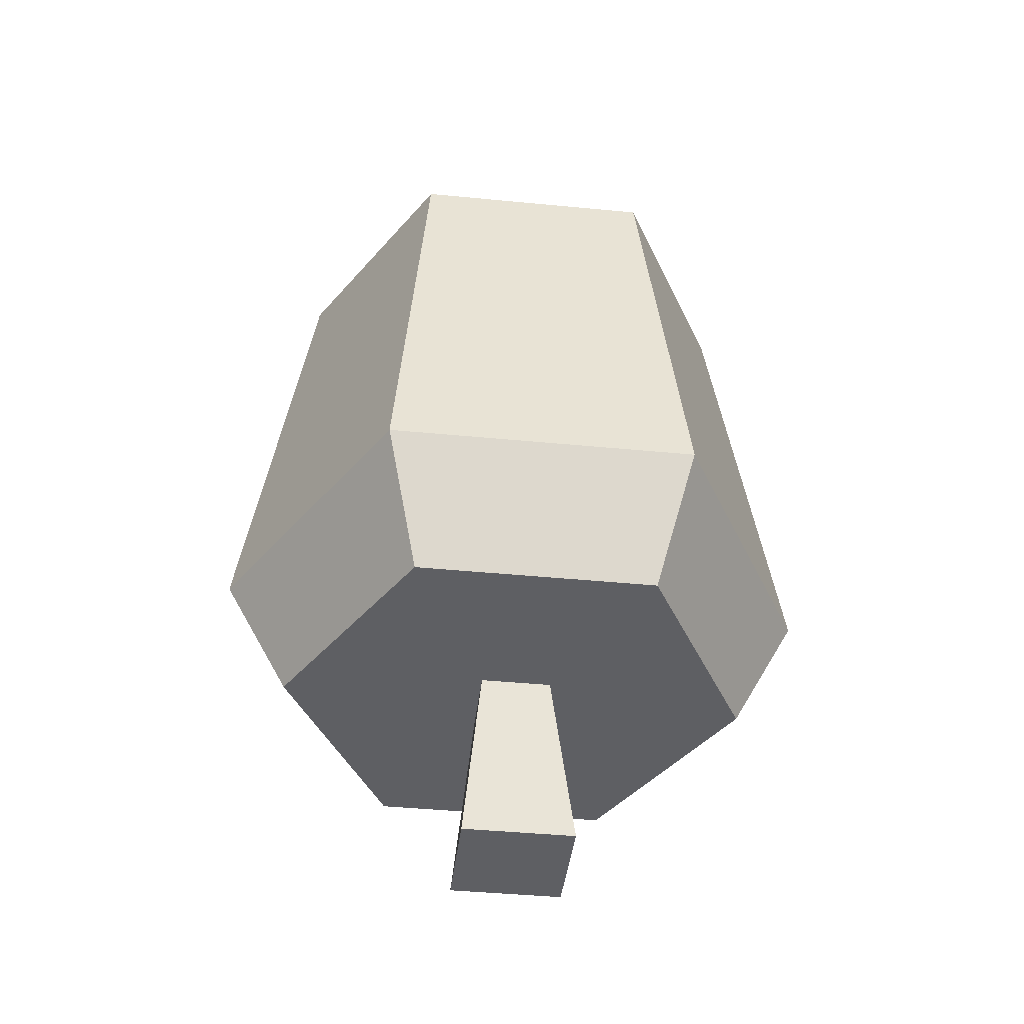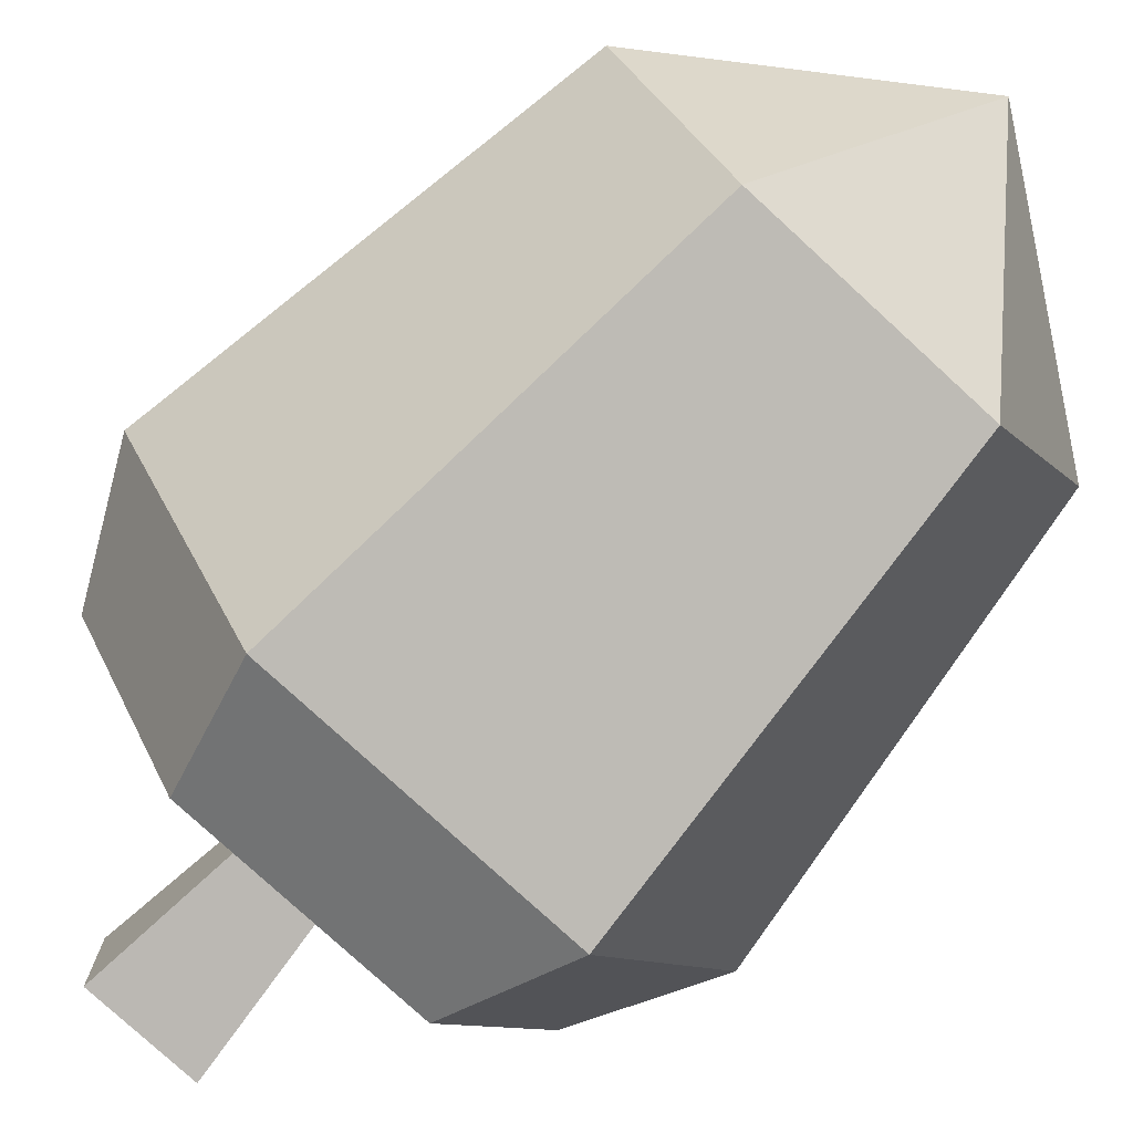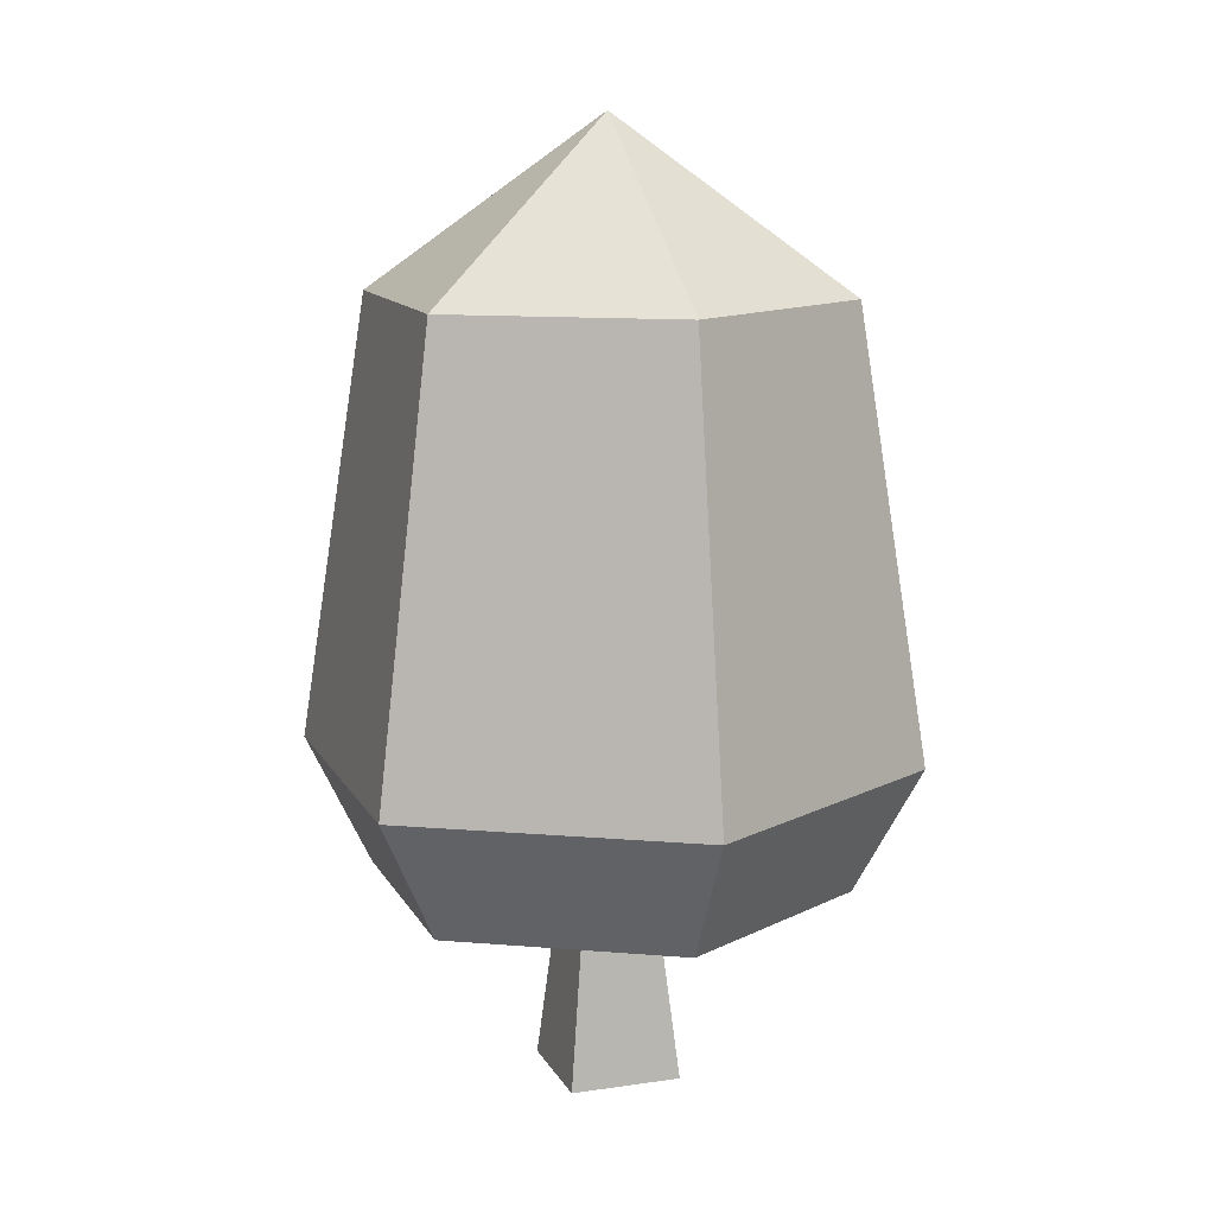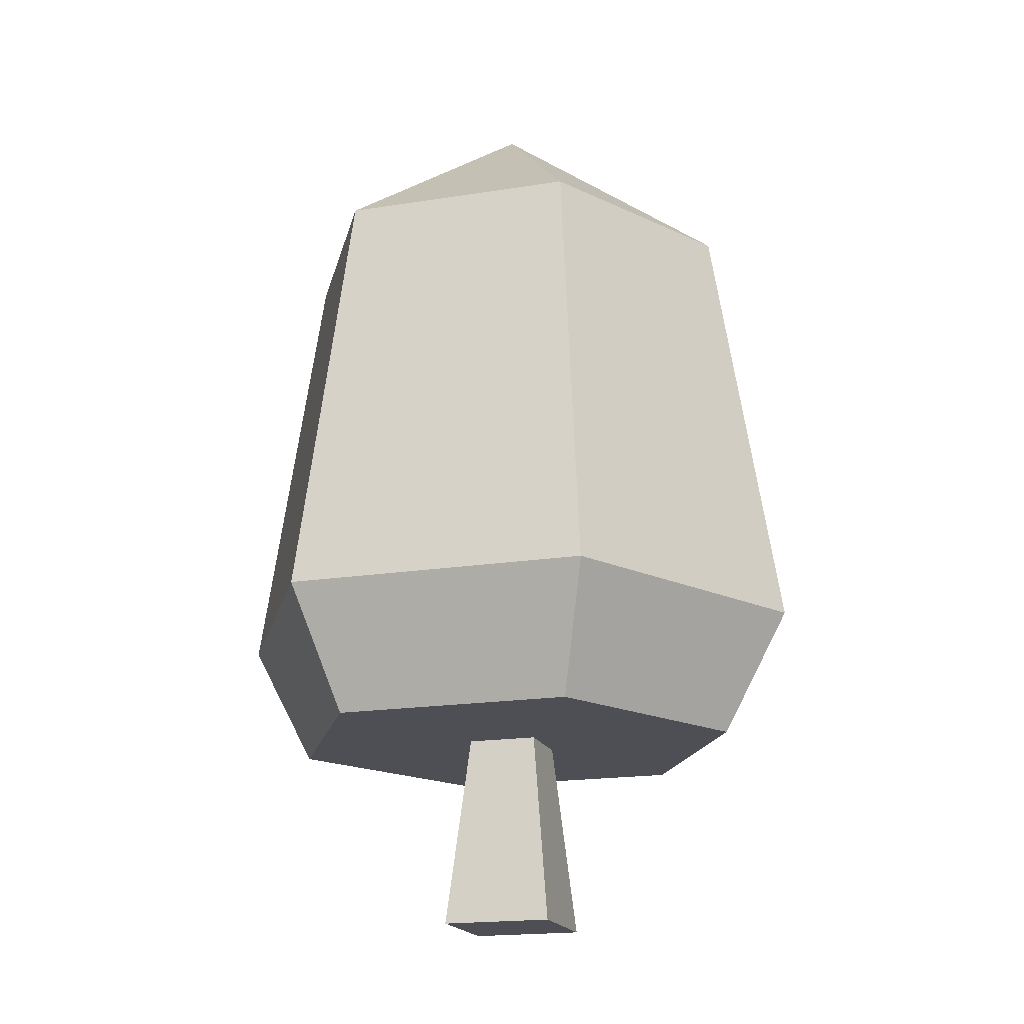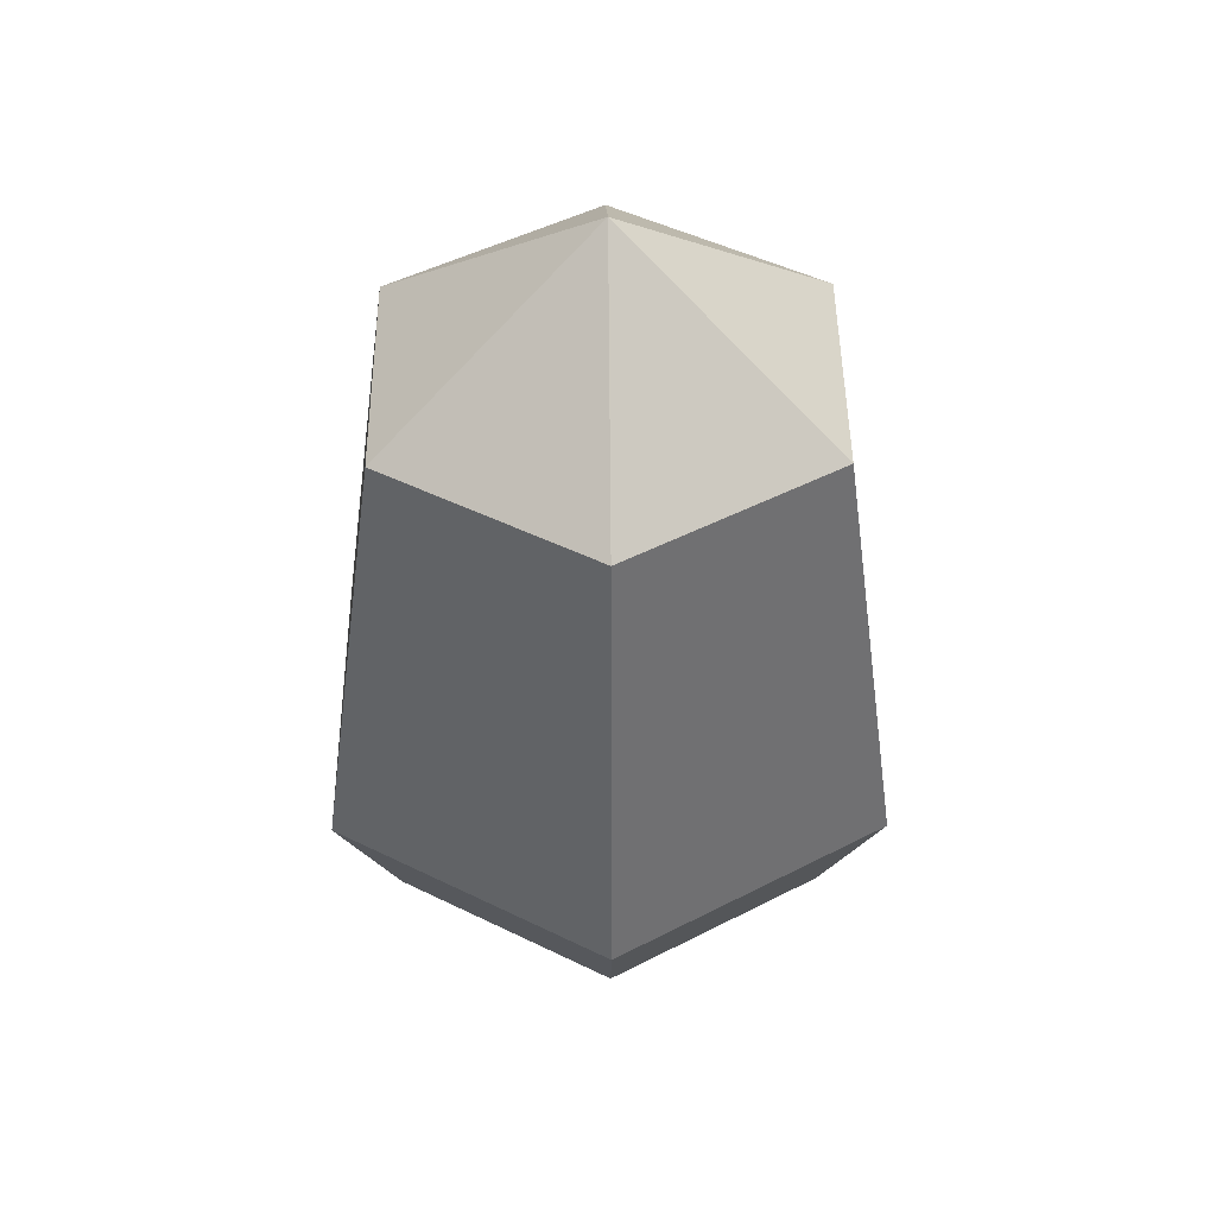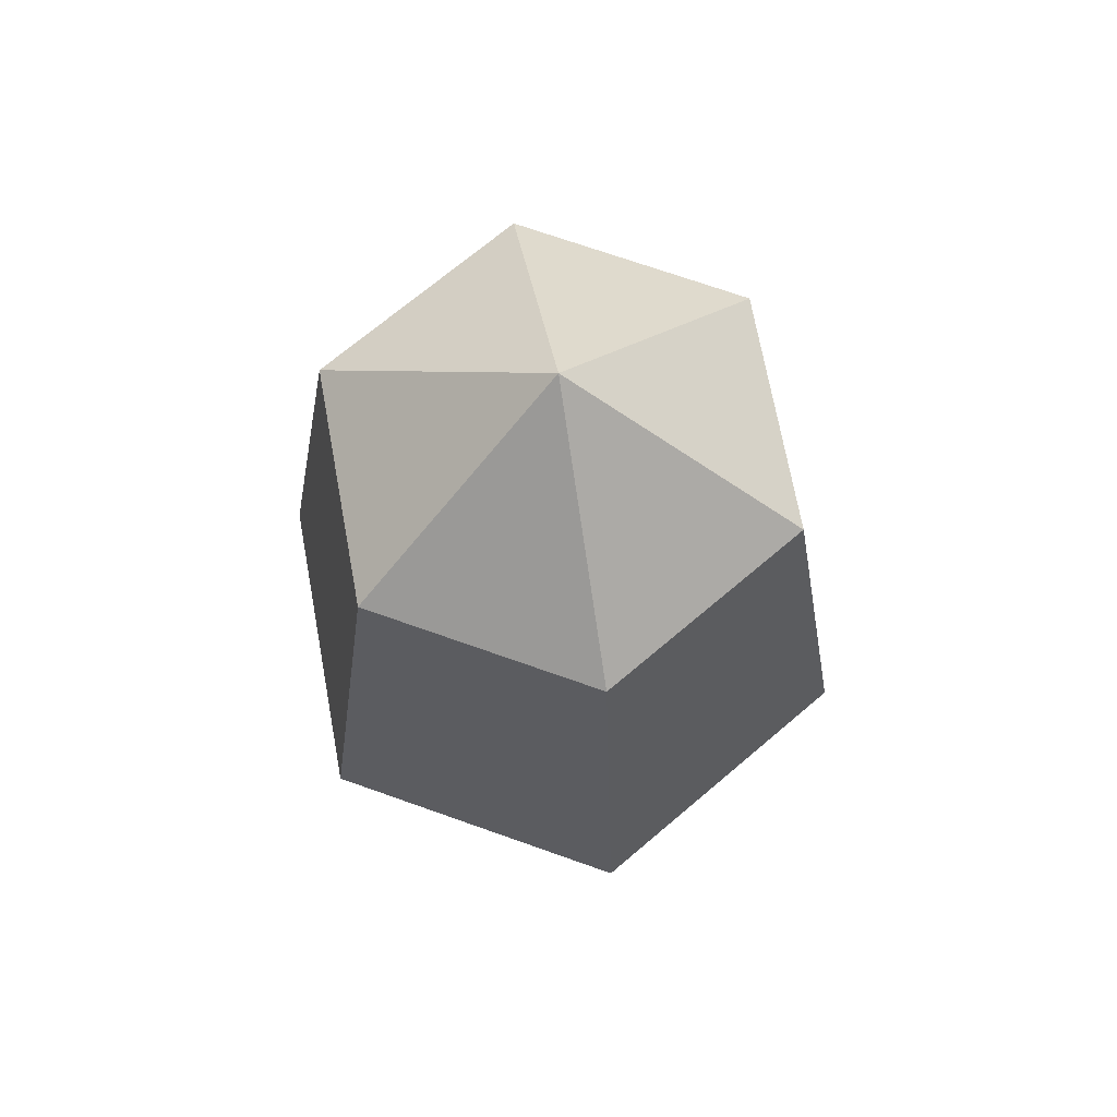
<metadata>
{"format":"obj","ext":"obj","renderer":"f3d","projection":"perspective","resolution":1024,"background":"white","views":[{"elev":-42.0,"azim":-6.7,"up":"+Y"},{"elev":-78.0,"azim":137.4,"up":"+Z"},{"elev":12.6,"azim":71.0,"up":"+Y"},{"elev":-18.3,"azim":-162.7,"up":"+Y"},{"elev":46.6,"azim":-30.6,"up":"+Y"},{"elev":70.3,"azim":-40.4,"up":"+Y"}]}
</metadata>
<code>
g Mesh1 Large_Oak_Green Model
v 1.235 0 -1.032
v 1.335 0.9716 -1.133
v 1.335 0.9716 -1.483
v 1.235 0 -1.583
f 1 2 3 4
v 1.785 0 -1.032
v 1.685 0.9716 -1.133
f 5 6 2 1
v 1.785 0 -1.583
v 1.685 0.9716 -1.483
f 5 7 8 6
f 1 4 7 5
f 4 3 8 7
v 2.099 0.9716 -2.328
f 3 9 8
v 0.9211 0.9716 -2.328
f 3 10 9
v 0.9211 0.9716 -0.2877
f 11 10 3
v 0.3322 0.9716 -1.308
f 10 11 12
v 0.755 1.592 -7.219e-16
v 0 1.592 -1.308
f 12 11 13 14
v 2.099 0.9716 -0.2877
v 2.265 1.592 -0
f 13 11 15 16
f 11 2 15
f 2 11 3
f 15 2 6
f 15 6 9
f 8 9 6
v 2.688 0.9716 -1.308
f 15 9 17
v 2.265 1.592 -2.615
v 3.02 1.592 -1.308
f 18 19 17 9
v 2.091 3.772 -2.315
v 2.673 3.772 -1.308
f 19 18 20 21
v 0.755 1.592 -2.615
v 0.9286 3.772 -2.315
f 22 23 20 18
v 0.3473 3.772 -1.308
f 24 23 22 14
v 1.51 4.602 -1.308
f 24 25 23
v 0.9286 3.772 -0.3008
f 26 25 24
v 2.091 3.772 -0.3008
f 27 25 26
f 21 25 27
f 20 25 21
f 25 20 23
f 16 19 21 27
f 19 16 15 17
f 16 27 26 13
f 26 24 14 13
f 10 12 14 22
f 18 9 10 22

</code>
